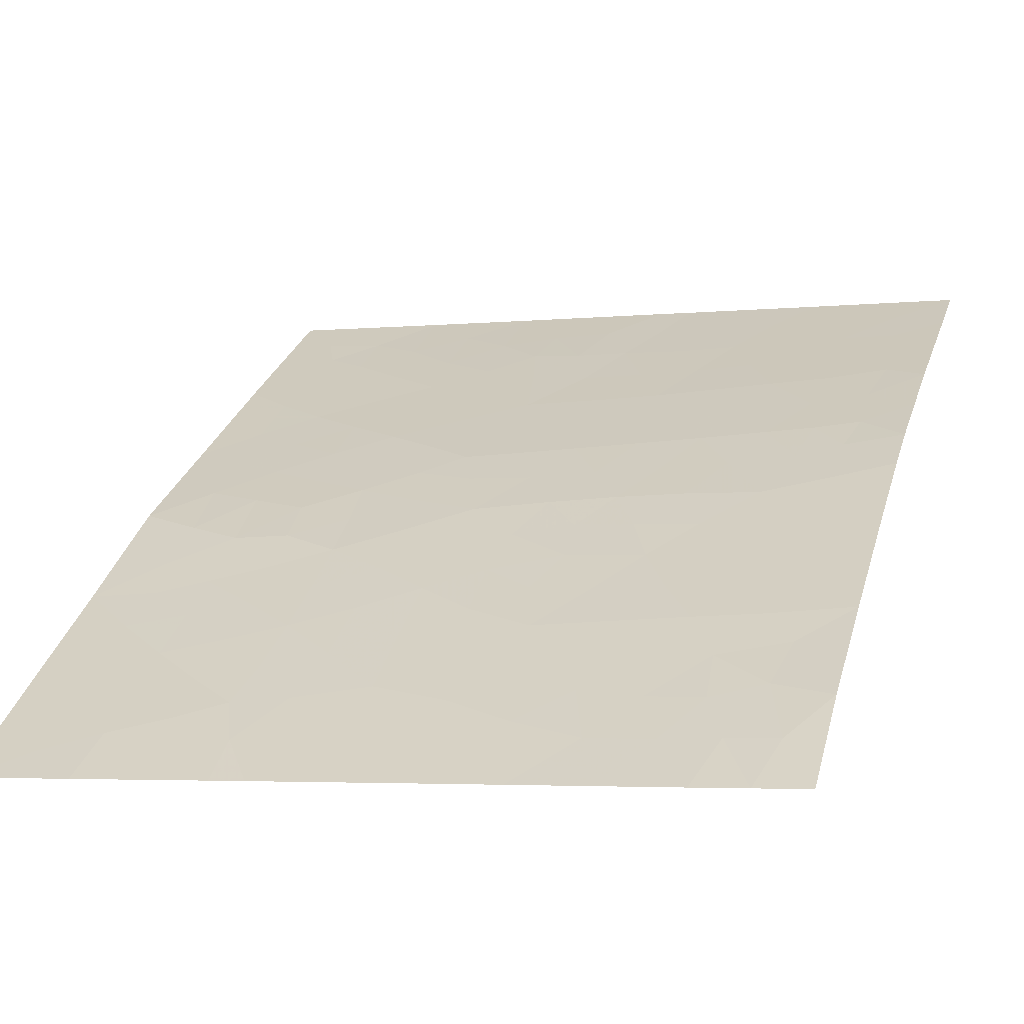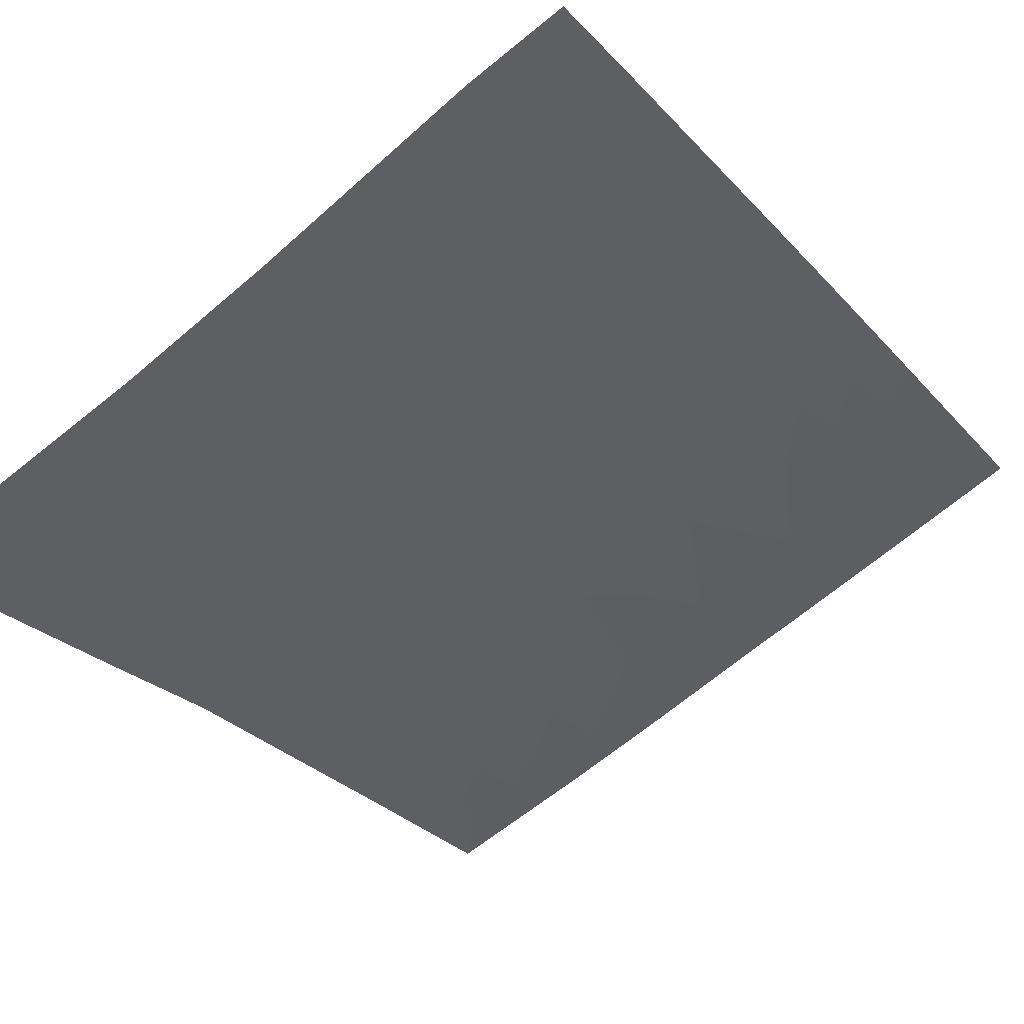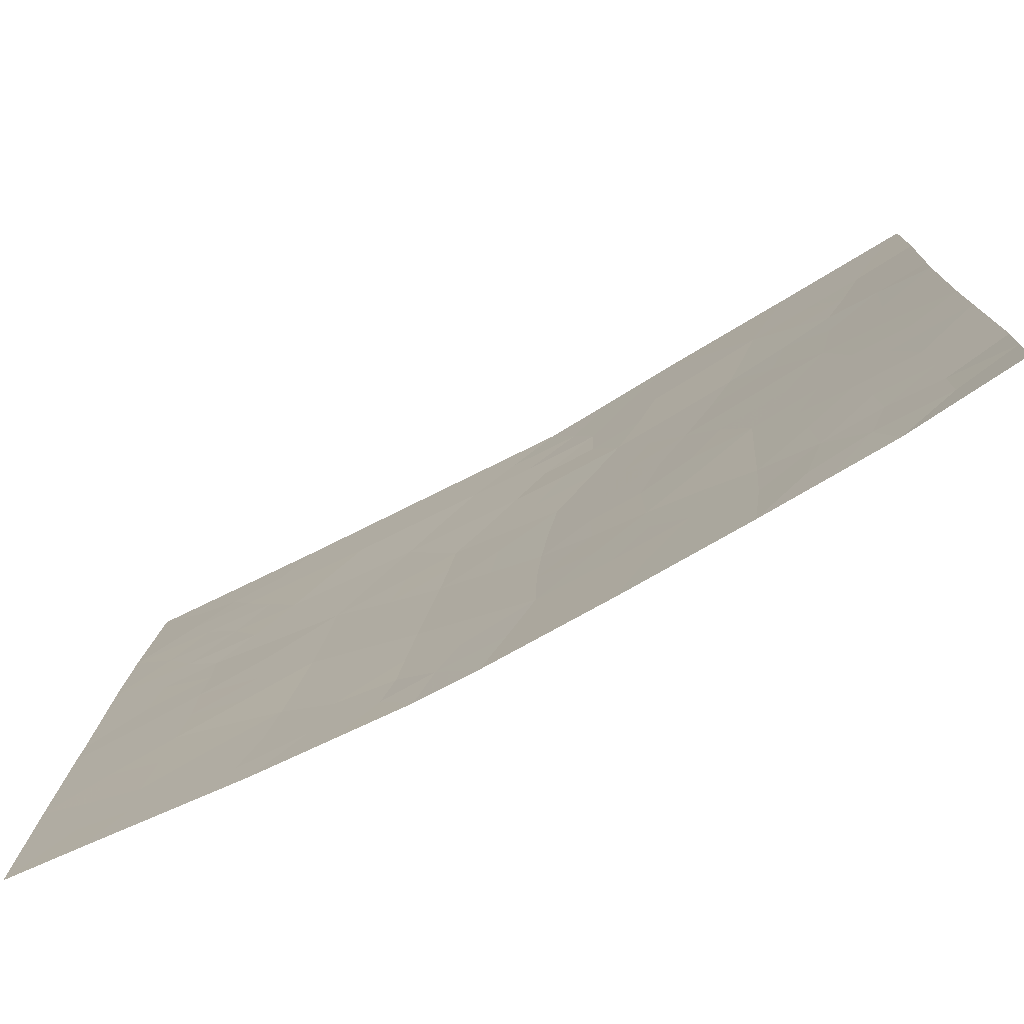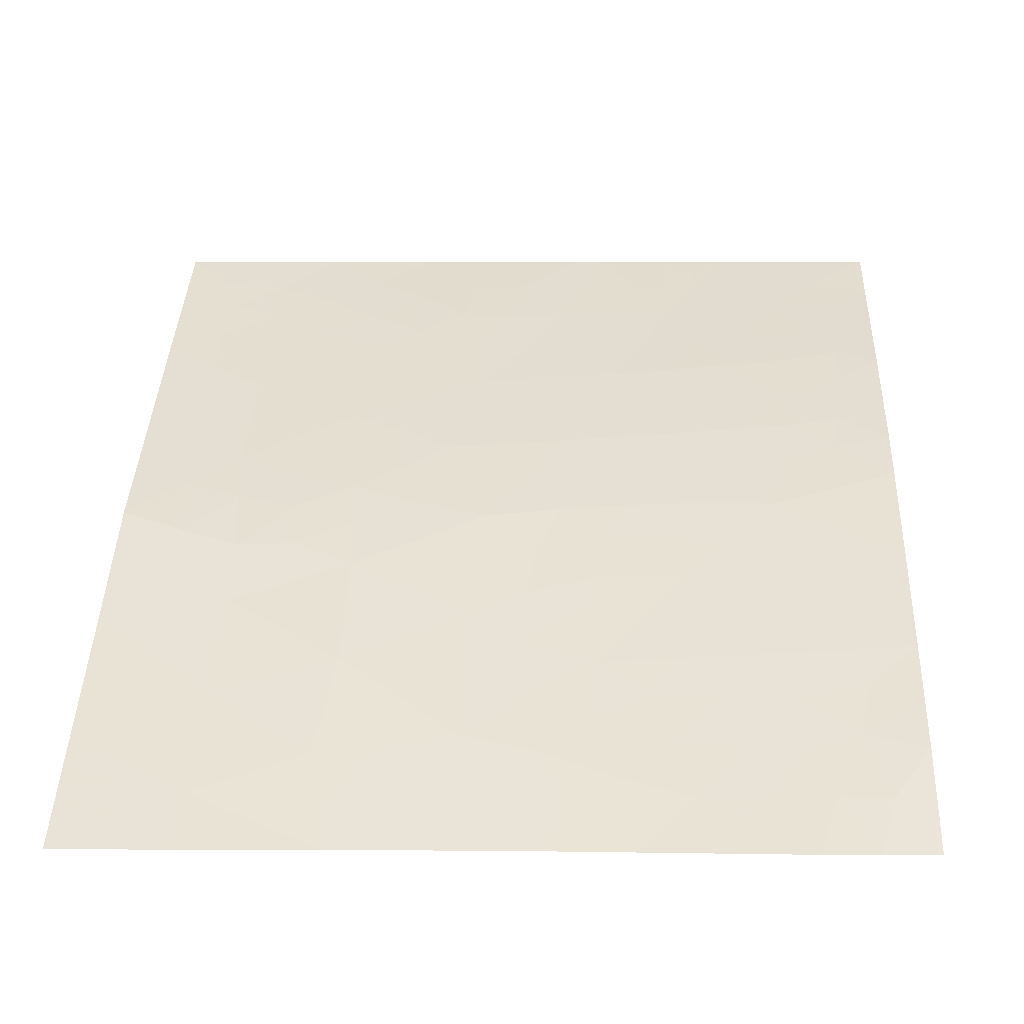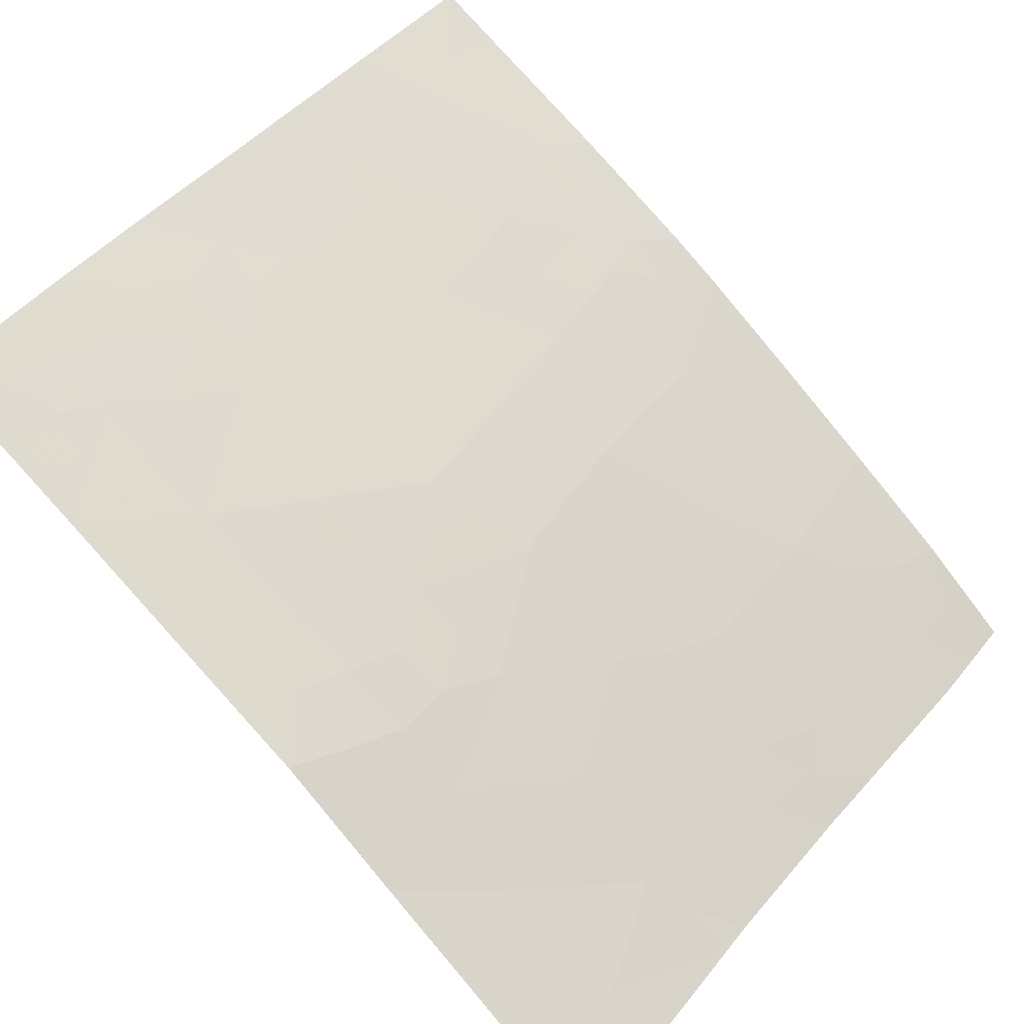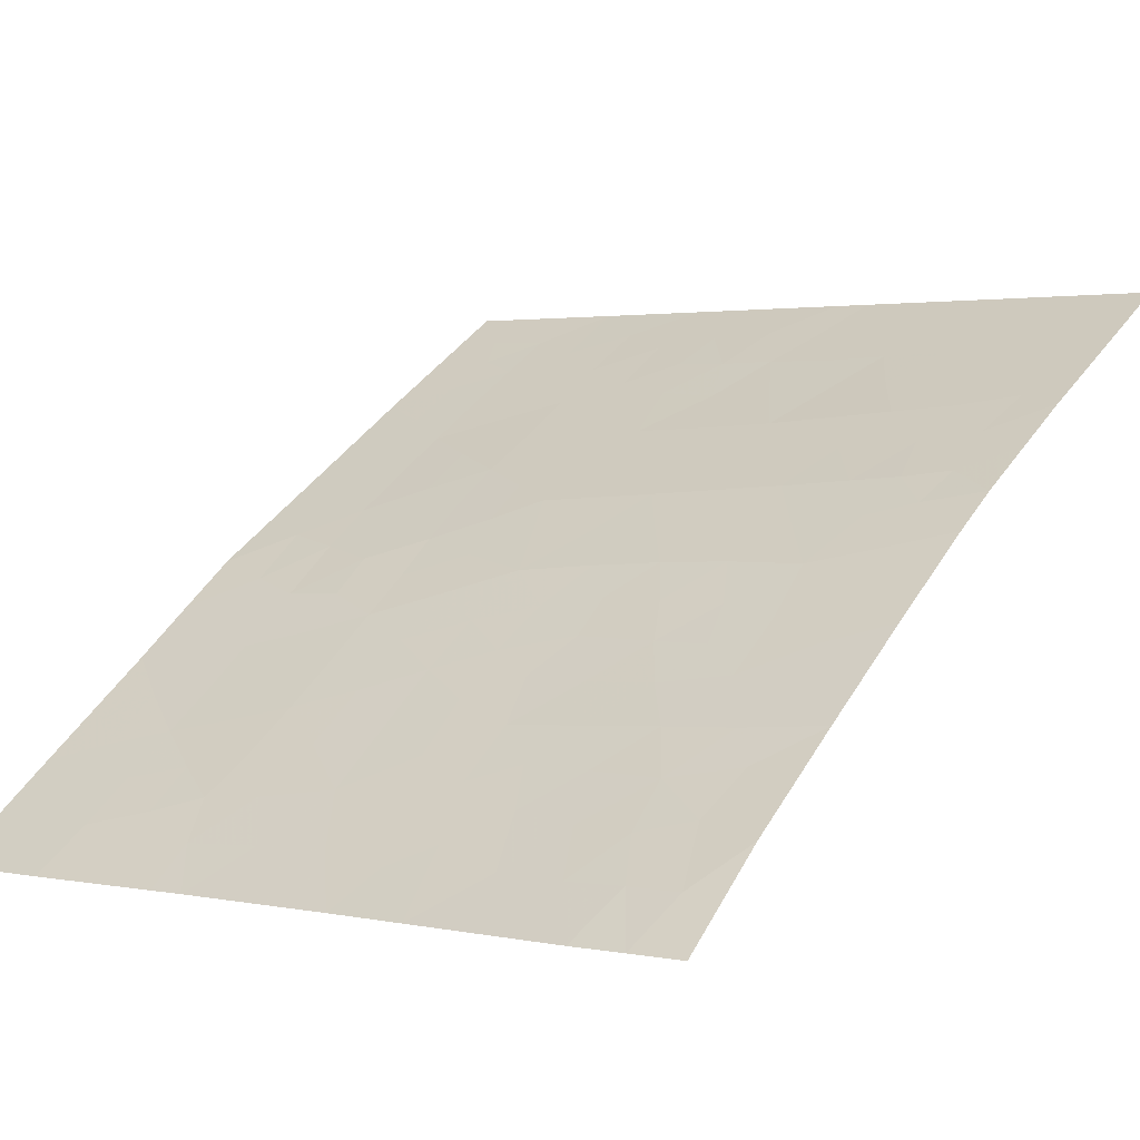
<metadata>
{"format":"obj","ext":"obj","renderer":"f3d","projection":"perspective","resolution":1024,"background":"white","views":[{"elev":-4.3,"azim":-70.9,"up":"+Z"},{"elev":-70.1,"azim":-48.9,"up":"+Z"},{"elev":-76.5,"azim":174.2,"up":"+Y"},{"elev":5.2,"azim":-87.3,"up":"+Z"},{"elev":45.0,"azim":-141.7,"up":"+Z"},{"elev":2.0,"azim":-53.2,"up":"+Z"}]}
</metadata>
<code>
v -27.48 -47.69 32.95
v -27.62 -41.62 32.88
v -20.16 -42.96 37.81
v -26.02 -41.64 34.08
v -18.57 -42.24 38.72
v -18.5 -44.81 38.72
v -25.13 -38 34.75
v -25.71 -39.84 34.32
v -30.36 -42.26 30.72
v -29.05 -41.38 31.76
v -30.39 -41.73 30.72
v -29.67 -39.74 31.33
v -21.77 -45.64 36.81
v -30.34 -47.14 30.72
v -30.33 -44.71 30.72
v -27.61 -45.37 32.85
v -23.26 -38 35.93
v -25.65 -50 34.23
v -24.07 -50 35.33
v -27.25 -50 33.07
v -26.62 -48.19 33.56
v -28.78 -46.42 31.94
v -23.29 -50 35.85
v -23.23 -46.76 35.91
v -19.8 -48.41 37.92
v -21.1 -49.35 37.17
v -21.51 -47.51 36.96
v -28.88 -50 31.88
v -30.29 -50 30.72
v -30.35 -48.38 30.72
v -19.27 -50 38.19
v -20.11 -44.6 37.8
v -21.22 -38 37.21
v -18.79 -38 38.72
v -30.48 -39.65 30.72
v -26.94 -38 33.37
v -30.5 -38 30.72
v -18.34 -50 38.72
v -18.4 -47.6 38.72
v -28.77 -38 32.01
v -22.12 -39.65 36.64
v -18.64 -40.49 38.72
v -21.32 -50 37.03
v -18.47 -45.35 38.72
v -22.94 -41.4 36.15
v -26.17 -46.67 33.9
v -24.75 -48.05 34.9
v -21.96 -43.44 36.72
v -26.87 -43.45 33.43
v -20.31 -38 37.78
v -28.75 -43.45 31.99
v -20.01 -46.52 37.82
v -23.48 -44.75 35.79
v -23.89 -39.66 35.52
v -24.85 -45.84 34.87
v -23.66 -42.95 35.69
v -26.65 -39.83 33.6
v -25.1 -43.62 34.73
v -28.92 -48.28 31.84
v -19.29 -41.38 38.33
v -28.12 -39.78 32.48
v -20.31 -39.68 37.75
v -24.51 -41.5 35.12
v -21.18 -41.42 37.2
v -18.53 -43.53 38.72
v -19.28 -44.07 38.29
v -19.41 -43.1 38.23
v -30.43 -40.69 30.72
v -30.01 -40.7 31.04
v -29.35 -40.65 31.55
v -29.7 -41.71 31.25
v -26.16 -45.43 33.92
v -26.87 -46.06 33.39
v -26.84 -45.1 33.42
v -24.86 -50 34.78
v -25.21 -49.06 34.55
v -24.39 -49.11 35.13
v -27.4 -48.75 32.99
v -26.77 -49.16 33.43
v -23.32 -42.24 35.91
v -22.47 -42.35 36.42
v -22.95 -43.16 36.12
v -23.81 -48.4 35.52
v -24.77 -46.89 34.9
v -24.06 -46.33 35.38
v -23.96 -47.37 35.43
v -23.11 -47.78 35.98
v -27.91 -49.24 32.59
v -28.06 -50 32.48
v -28.68 -49.08 32.03
v -22.87 -49.24 36.12
v -26.37 -40.72 33.81
v -25.68 -40.72 34.34
v -22.23 -48.32 36.51
v -21.36 -48.43 37.03
v -29.58 -50 31.3
v -30.32 -49.19 30.72
v -29.57 -49.44 31.33
v -20.78 -38.84 37.48
v -29.32 -45.67 31.52
v -29.58 -46.76 31.31
v -28.98 -44.61 31.8
v -28.15 -44.41 32.44
v -26.45 -50 33.65
v -26.04 -49.08 33.96
v -19.1 -48.04 38.31
v -19.9 -47.46 37.87
v -19.18 -47.01 38.29
v -26.88 -39.06 33.42
v -28.96 -42.28 31.83
v -28.41 -41.54 32.27
v -28.14 -42.5 32.46
v -27.29 -44.33 33.1
v -26.47 -44.32 33.71
v -30.49 -38.83 30.72
v -30.01 -38.85 31.08
v -29.63 -38 31.37
v -29.23 -38.87 31.66
v -19.76 -49.25 37.92
v -19.08 -49.07 38.31
v -18.37 -48.8 38.72
v -27.57 -38.91 32.89
v -28.4 -38.89 32.27
v -27.86 -38 32.69
v -29.6 -47.77 31.3
v -29.58 -48.65 31.33
v -22.65 -38.82 36.31
v -22.24 -38 36.57
v -21.7 -38.82 36.91
v -19.78 -40.51 38.06
v -19.46 -39.67 38.26
v -22.3 -50 36.44
v -20.29 -50 37.61
v -24.2 -38 35.34
v -23.58 -38.82 35.72
v -24.49 -38.85 35.15
v -30.33 -45.93 30.72
v -29.69 -45.04 31.23
v -21.2 -39.65 37.2
v -20.74 -40.51 37.48
v -21.64 -40.53 36.93
v -27.54 -46.56 32.9
v -28.15 -47.08 32.42
v -28.14 -46.07 32.43
v -23.39 -40.52 35.85
v -23.75 -41.41 35.62
v -24.2 -40.56 35.33
v -28.18 -48.18 32.41
v -21.64 -46.58 36.88
v -22.37 -47.15 36.43
v -22.5 -46.18 36.36
v -23.02 -39.65 36.07
v -26.83 -47.14 33.42
v -19.25 -45.98 38.26
v -20.1 -45.57 37.78
v -26.17 -47.5 33.89
v -18.44 -46.47 38.72
v -18.61 -41.37 38.72
v -29.61 -42.88 31.3
v -29.6 -44.03 31.3
v -30.34 -43.49 30.72
v -20.88 -46.08 37.32
v -20.98 -45.14 37.28
v -20.17 -43.77 37.78
v -27.36 -39.83 33.06
v -22.53 -40.52 36.39
v -22.75 -44.16 36.24
v -23.58 -43.77 35.73
v -21.87 -44.62 36.76
v -21.03 -44.15 37.26
v -22.07 -41.43 36.67
v -21.57 -42.37 36.96
v -27.75 -43.44 32.75
v -26 -38 34.09
v -26.27 -38.88 33.89
v -19.45 -38.71 38.3
v -18.71 -39.25 38.72
v -20.63 -47.91 37.45
v -20.76 -46.99 37.39
v -25.49 -45.37 34.41
v -25.69 -44.44 34.28
v -24.95 -44.79 34.81
v -24.17 -45.29 35.33
v -23.36 -45.76 35.85
v -24.27 -44.25 35.27
v -24.28 -43.24 35.28
v -22.63 -45.19 36.29
v -20.49 -48.96 37.51
v -24.72 -39.73 34.99
v -24.97 -40.63 34.83
v -25.26 -41.59 34.61
v -25.68 -48.19 34.23
v -27.27 -42.55 33.14
v -26.81 -41.64 33.49
v -26.42 -42.57 33.77
v -27.12 -40.73 33.25
v -20.95 -43.19 37.33
v -20.67 -42.26 37.51
v -20.29 -41.37 37.74
v -27.88 -40.69 32.67
v -28.63 -40.64 32.08
v -28.9 -39.76 31.9
v -19.4 -38 38.34
v -25.6 -42.58 34.38
v -26.01 -43.49 34.06
v -24.07 -42.3 35.42
v -24.81 -42.49 34.92
v -25.49 -47.3 34.38
v -25.5 -46.3 34.4
v -28.46 -45.35 32.2
v -25.45 -38.97 34.51
v -20.02 -39 37.94
v -19.32 -45 38.24
v -28.89 -47.4 31.85
v -19.67 -42.22 38.09
v -21.97 -49.2 36.66
v -23.53 -49.09 35.7
v -23.03 -48.53 36.03
f 65 66 67
f 11 68 69
f 70 71 69
f 72 73 74
f 75 76 77
f 80 81 82
f 217 77 83
f 84 85 86
f 87 83 86
f 88 89 90
f 92 8 93
f 216 91 94
f 96 29 98
f 99 50 212
f 210 102 103
f 104 79 105
f 106 107 108
f 110 111 112
f 113 114 74
f 115 37 116
f 117 118 116
f 25 120 119
f 106 121 120
f 122 123 124
f 125 59 126
f 90 98 126
f 127 128 129
f 42 130 131
f 23 91 132
f 188 119 133
f 134 135 136
f 137 138 100
f 139 140 141
f 142 143 144
f 145 146 147
f 88 148 78
f 149 150 151
f 127 152 135
f 73 153 142
f 154 155 213
f 21 153 156
f 108 154 157
f 94 87 150
f 159 71 110
f 159 160 161
f 162 163 155
f 165 122 109
f 166 145 152
f 82 167 168
f 169 170 163
f 81 171 172
f 173 113 103
f 174 211 175
f 131 176 177
f 178 179 107
f 180 181 182
f 85 183 184
f 185 186 168
f 167 169 187
f 166 141 171
f 188 95 178
f 189 211 136
f 93 190 191
f 214 143 148
f 192 76 105
f 193 194 195
f 193 173 112
f 196 92 194
f 164 170 197
f 102 138 160
f 125 101 214
f 215 198 199
f 200 111 201
f 202 201 70
f 202 118 123
f 212 50 176
f 204 205 195
f 165 196 200
f 139 129 99
f 140 130 199
f 147 190 189
f 146 80 206
f 182 185 183
f 187 151 184
f 207 206 186
f 149 162 179
f 191 207 204
f 192 156 208
f 114 205 181
f 72 180 209
f 198 197 172
f 208 209 84
f 5 65 67
f 65 6 66
f 68 35 69
f 12 69 35
f 12 70 69
f 70 10 71
f 69 71 11
f 72 46 73
f 74 73 16
f 19 75 77
f 75 18 76
f 77 76 47
f 20 78 79
f 79 78 21
f 56 80 82
f 80 45 81
f 82 81 48
f 217 19 77
f 83 77 47
f 47 84 86
f 84 55 85
f 86 85 24
f 24 87 86
f 218 91 217
f 86 83 47
f 90 89 28
f 23 217 91
f 217 23 19
f 4 92 93
f 92 57 8
f 95 216 94
f 94 27 95
f 28 96 98
f 98 29 97
f 126 97 30
f 62 99 212
f 99 33 50
f 101 100 22
f 16 144 210
f 103 102 51
f 18 104 105
f 104 20 79
f 105 79 21
f 39 106 108
f 106 25 107
f 108 107 52
f 51 110 112
f 110 10 111
f 112 111 2
f 16 113 74
f 113 49 114
f 74 114 72
f 35 116 12
f 116 35 115
f 37 117 116
f 117 40 118
f 116 118 12
f 38 31 120
f 119 120 31
f 25 106 120
f 106 39 121
f 120 121 38
f 36 122 124
f 122 61 123
f 124 123 40
f 14 125 30
f 126 30 125
f 59 90 126
f 90 28 98
f 126 98 97
f 41 127 129
f 127 17 128
f 129 128 33
f 42 60 130
f 131 130 62
f 216 43 132
f 43 216 26
f 133 43 26
f 7 134 136
f 134 17 135
f 136 135 54
f 14 137 101
f 137 15 138
f 41 139 141
f 139 62 140
f 141 140 64
f 16 142 144
f 142 1 143
f 144 143 22
f 54 145 147
f 145 45 146
f 147 146 63
f 88 90 148
f 5 67 215
f 67 3 215
f 13 149 151
f 149 27 150
f 151 150 24
f 17 127 135
f 127 41 152
f 135 152 54
f 16 73 142
f 73 46 153
f 142 153 1
f 44 154 213
f 154 52 155
f 21 1 153
f 156 153 46
f 9 11 71
f 39 108 157
f 108 52 154
f 157 154 44
f 42 158 60
f 158 5 60
f 27 94 150
f 94 91 218
f 150 87 24
f 51 159 110
f 159 9 71
f 110 71 10
f 9 159 161
f 159 51 160
f 161 160 15
f 52 162 155
f 162 13 163
f 155 163 32
f 213 6 44
f 213 32 66
f 164 3 67
f 57 165 109
f 165 61 122
f 109 122 36
f 41 166 152
f 166 45 145
f 152 145 54
f 56 82 168
f 82 48 167
f 168 167 53
f 13 169 163
f 169 48 170
f 163 170 32
f 48 81 172
f 81 45 171
f 172 171 64
f 51 173 103
f 173 49 113
f 103 113 16
f 174 7 211
f 175 8 57
f 42 131 177
f 131 62 212
f 177 176 34
f 25 178 107
f 178 27 179
f 107 179 52
f 55 180 182
f 180 72 181
f 182 181 58
f 24 85 184
f 85 55 183
f 184 183 53
f 53 185 168
f 185 58 186
f 168 186 56
f 53 167 187
f 167 48 169
f 187 169 13
f 45 166 171
f 166 41 141
f 171 141 64
f 188 25 119
f 133 119 31
f 25 188 178
f 188 26 95
f 178 95 27
f 54 189 136
f 189 8 211
f 136 211 7
f 4 93 191
f 93 8 190
f 191 190 63
f 59 214 148
f 214 22 143
f 148 143 1
f 21 192 105
f 192 47 76
f 105 76 18
f 49 193 195
f 193 2 194
f 195 194 4
f 2 193 112
f 193 49 173
f 112 173 51
f 2 196 194
f 196 57 92
f 194 92 4
f 3 164 197
f 164 32 170
f 197 170 48
f 51 102 160
f 102 210 100
f 160 138 15
f 59 125 214
f 125 14 101
f 60 215 199
f 215 3 198
f 199 198 64
f 61 200 201
f 200 2 111
f 201 111 10
f 12 202 70
f 202 61 201
f 70 201 10
f 61 202 123
f 202 12 118
f 123 118 40
f 131 212 176
f 176 50 203
f 176 203 34
f 4 204 195
f 204 58 205
f 195 205 49
f 61 165 200
f 165 57 196
f 200 196 2
f 62 139 99
f 139 41 129
f 99 129 33
f 64 140 199
f 140 62 130
f 199 130 60
f 54 147 189
f 147 63 190
f 189 190 8
f 63 146 206
f 146 45 80
f 206 80 56
f 55 182 183
f 182 58 185
f 183 185 53
f 53 187 184
f 187 13 151
f 184 151 24
f 58 207 186
f 207 63 206
f 186 206 56
f 27 149 179
f 149 13 162
f 179 162 52
f 4 191 204
f 191 63 207
f 204 207 58
f 47 192 208
f 192 21 156
f 208 156 46
f 72 114 181
f 114 49 205
f 181 205 58
f 46 72 209
f 209 180 55
f 64 198 172
f 198 3 197
f 172 197 48
f 47 208 84
f 208 46 209
f 84 209 55
f 175 57 109
f 100 210 22
f 175 36 174
f 175 109 36
f 210 144 22
f 101 137 100
f 211 8 175
f 66 6 213
f 213 155 32
f 214 101 22
f 78 1 21
f 88 78 20
f 78 148 1
f 32 164 66
f 164 67 66
f 88 20 89
f 90 59 148
f 5 215 60
f 16 210 103
f 26 188 133
f 100 138 102
f 91 216 132
f 216 95 26
f 87 218 83
f 217 83 218
f 94 218 87

</code>
